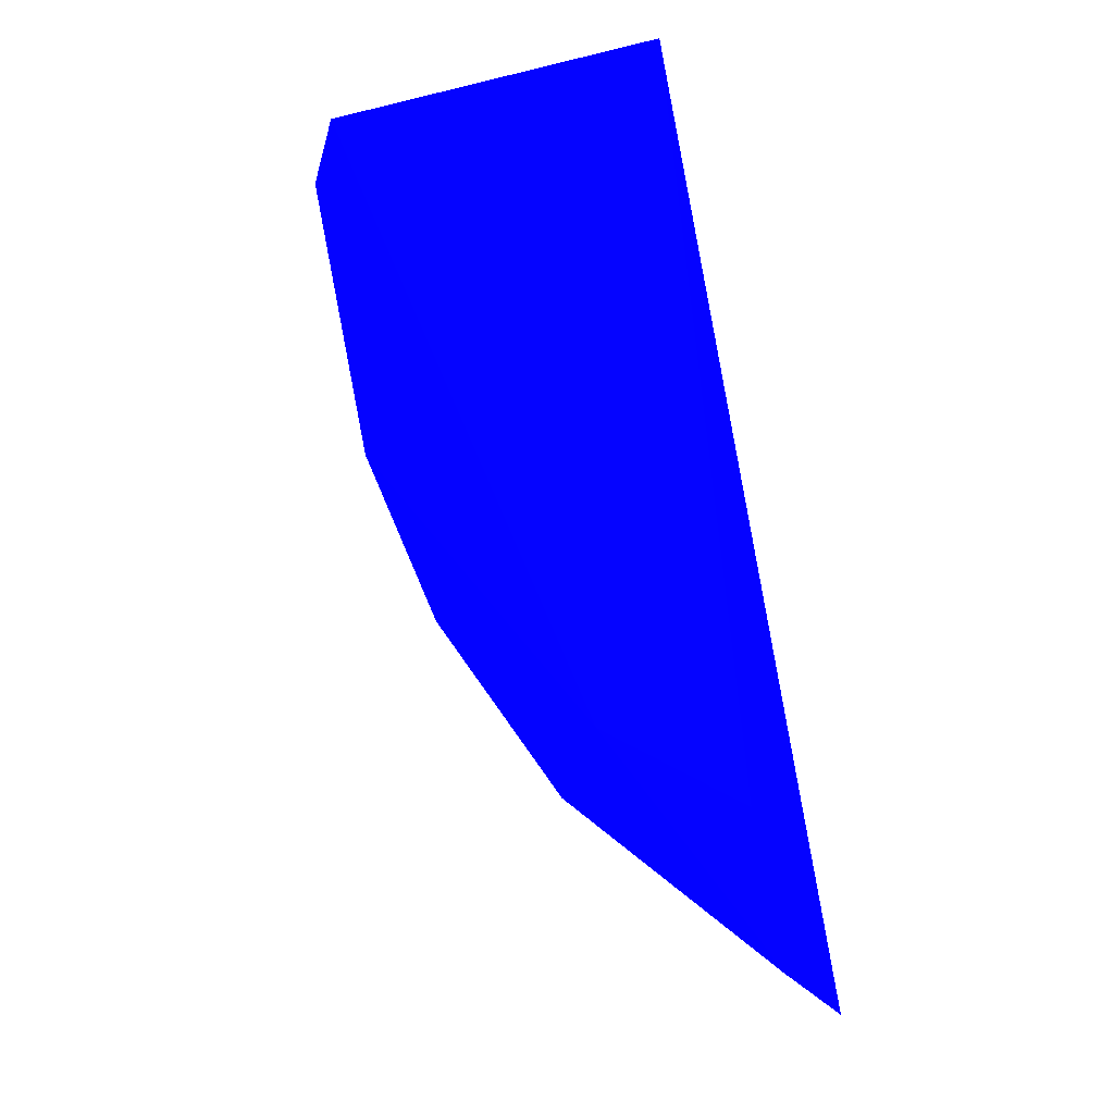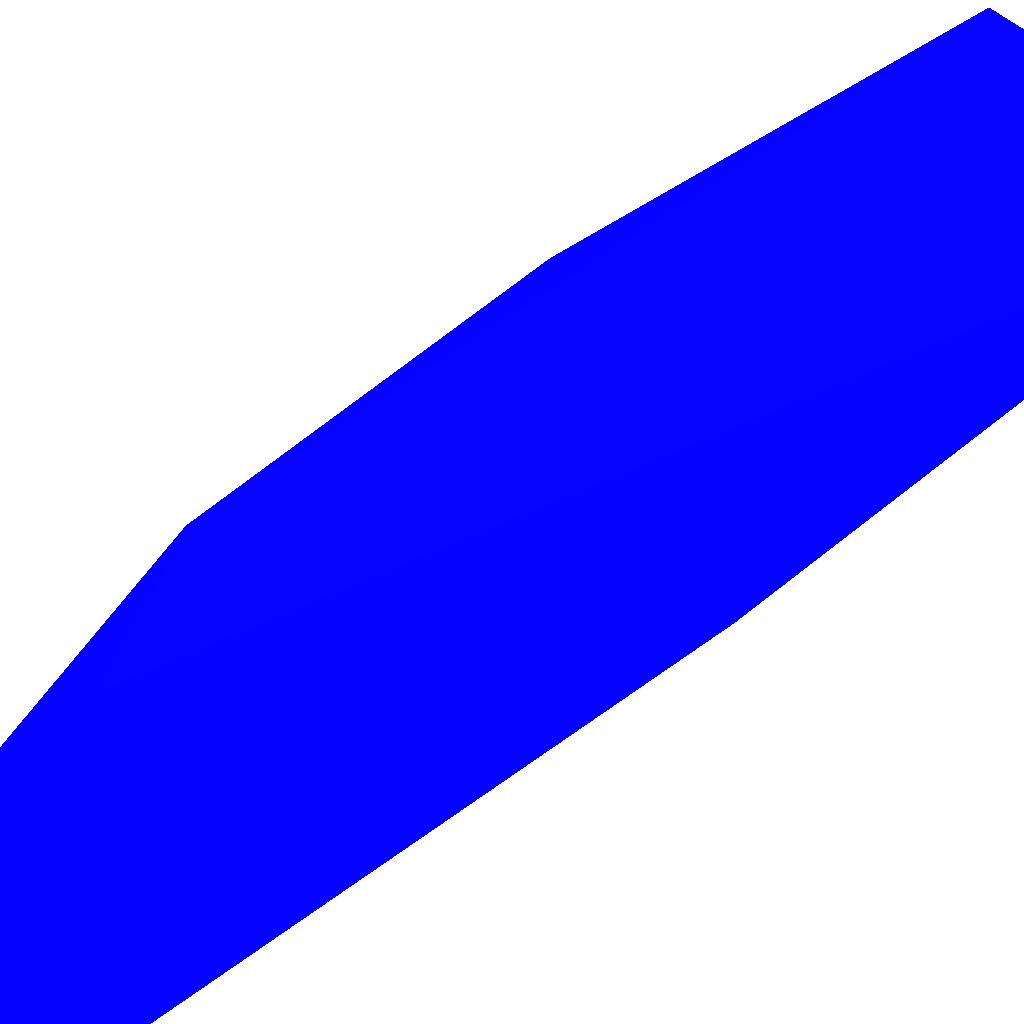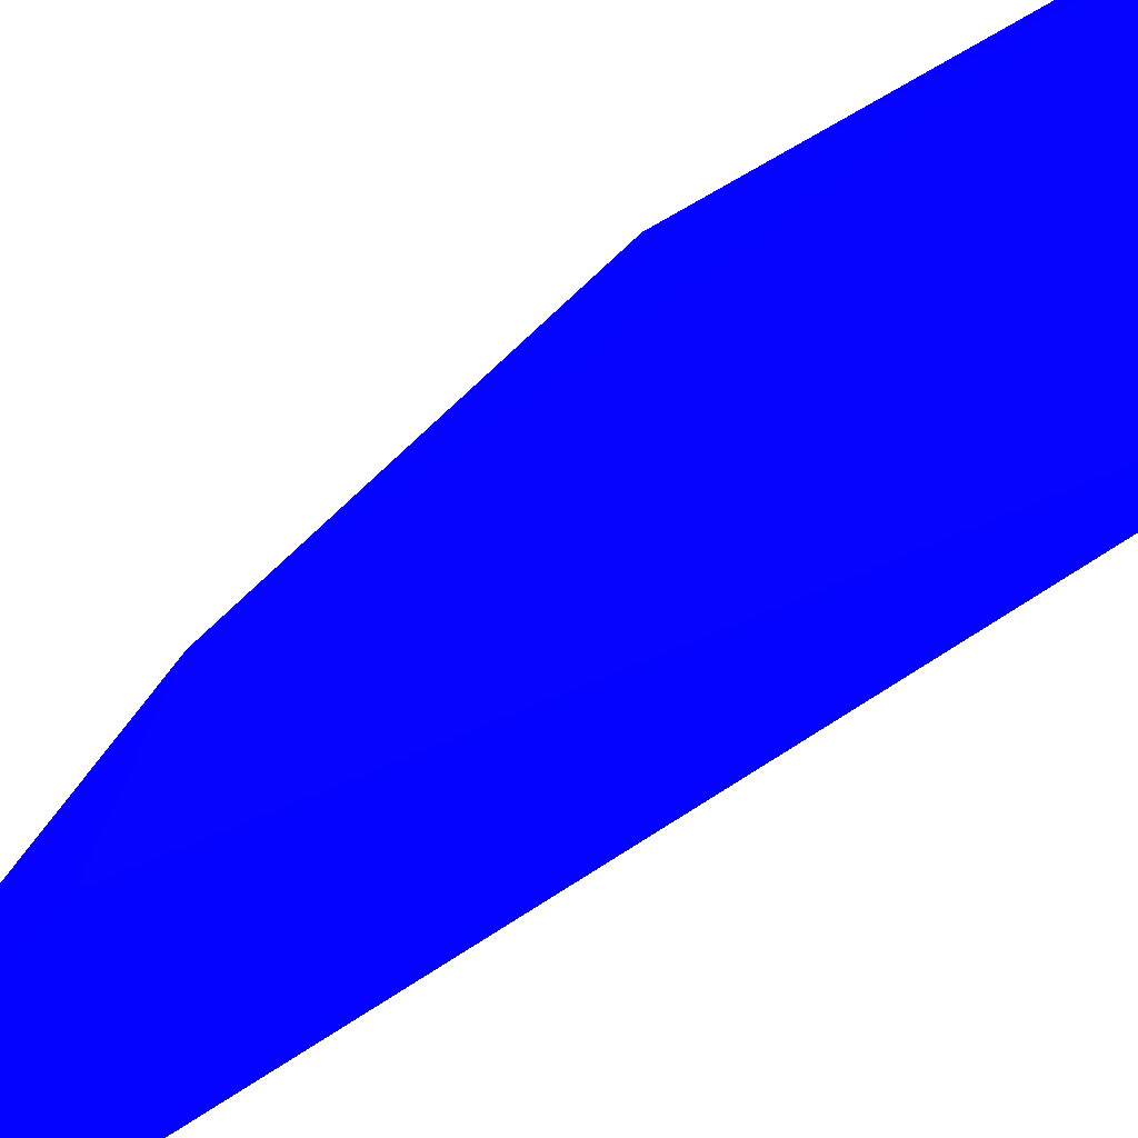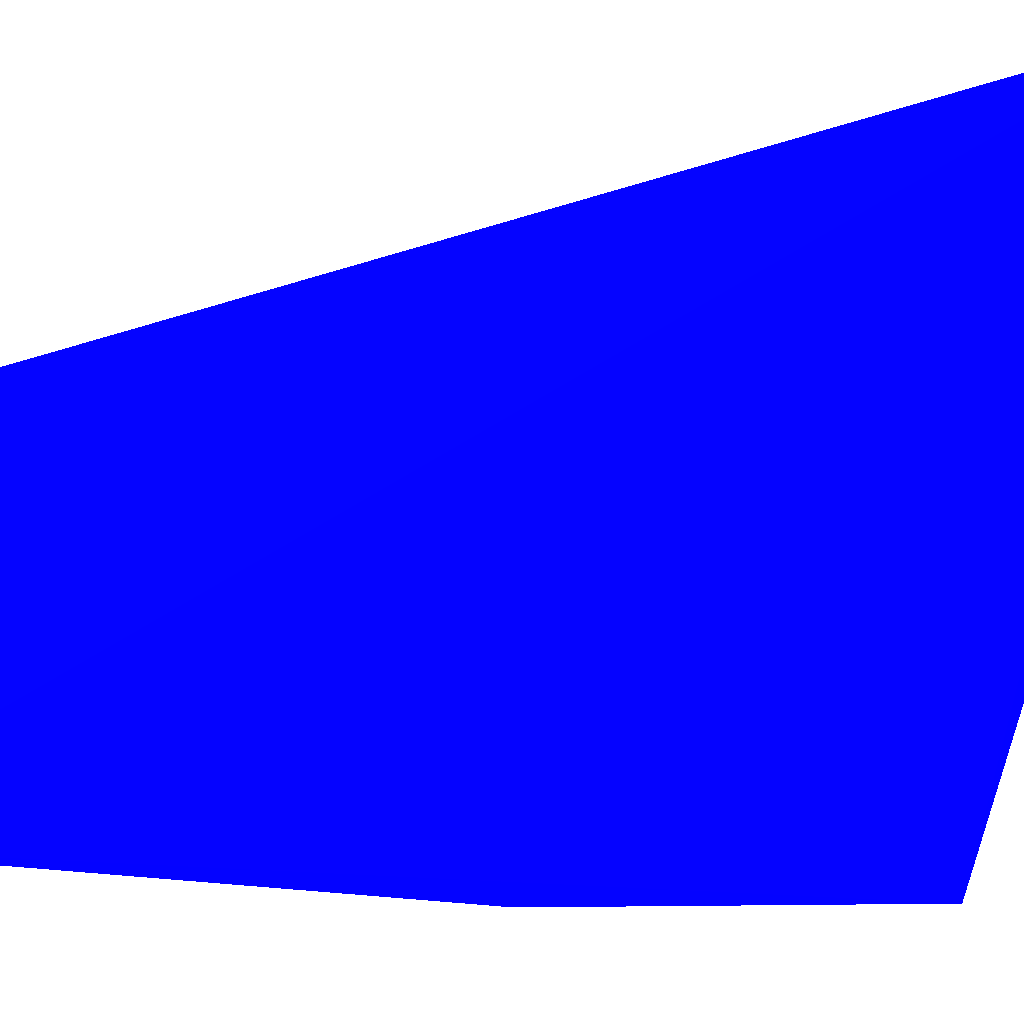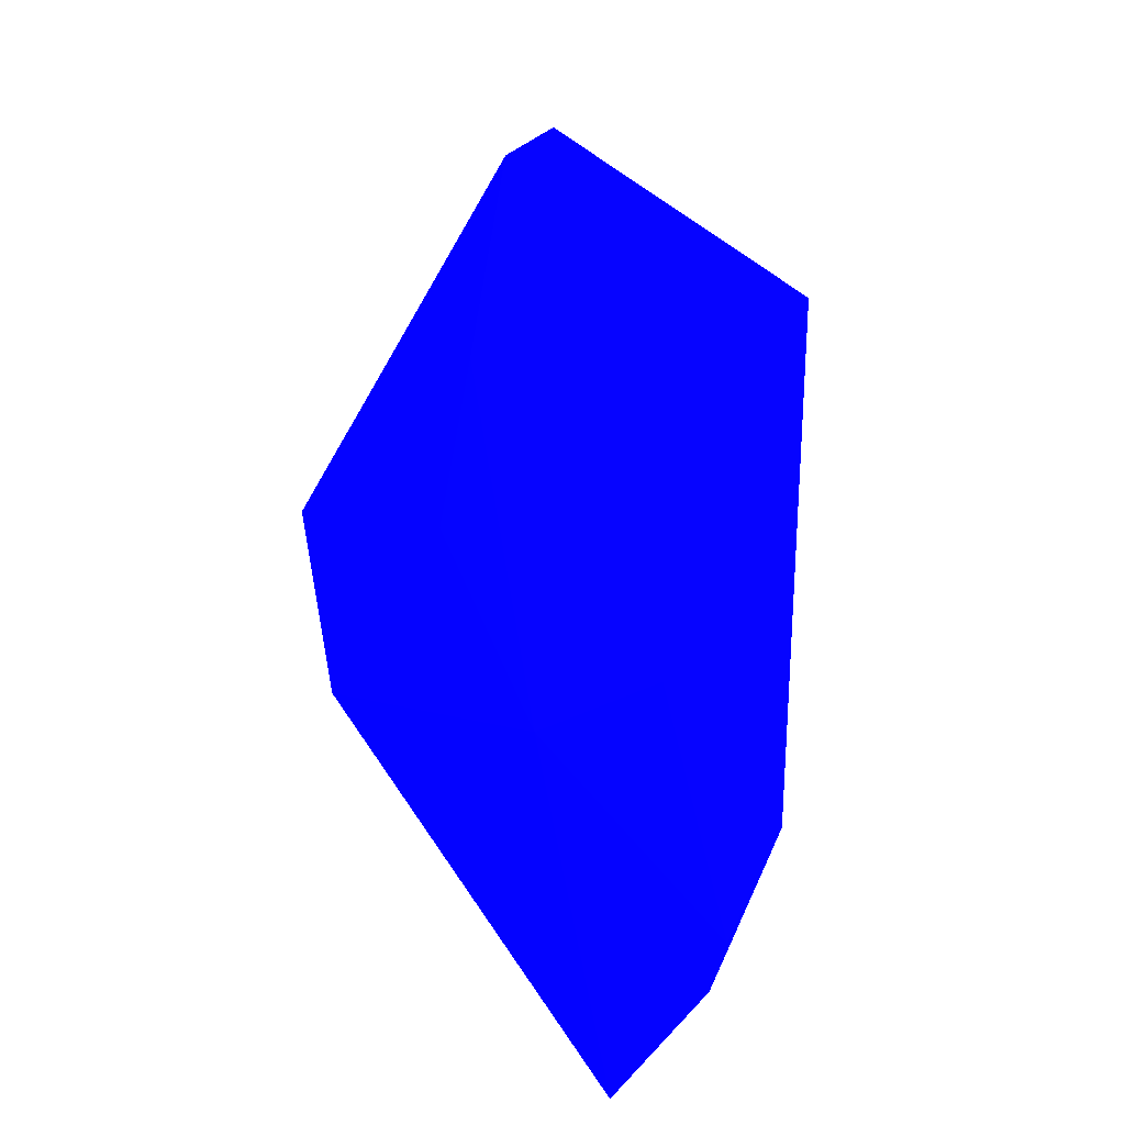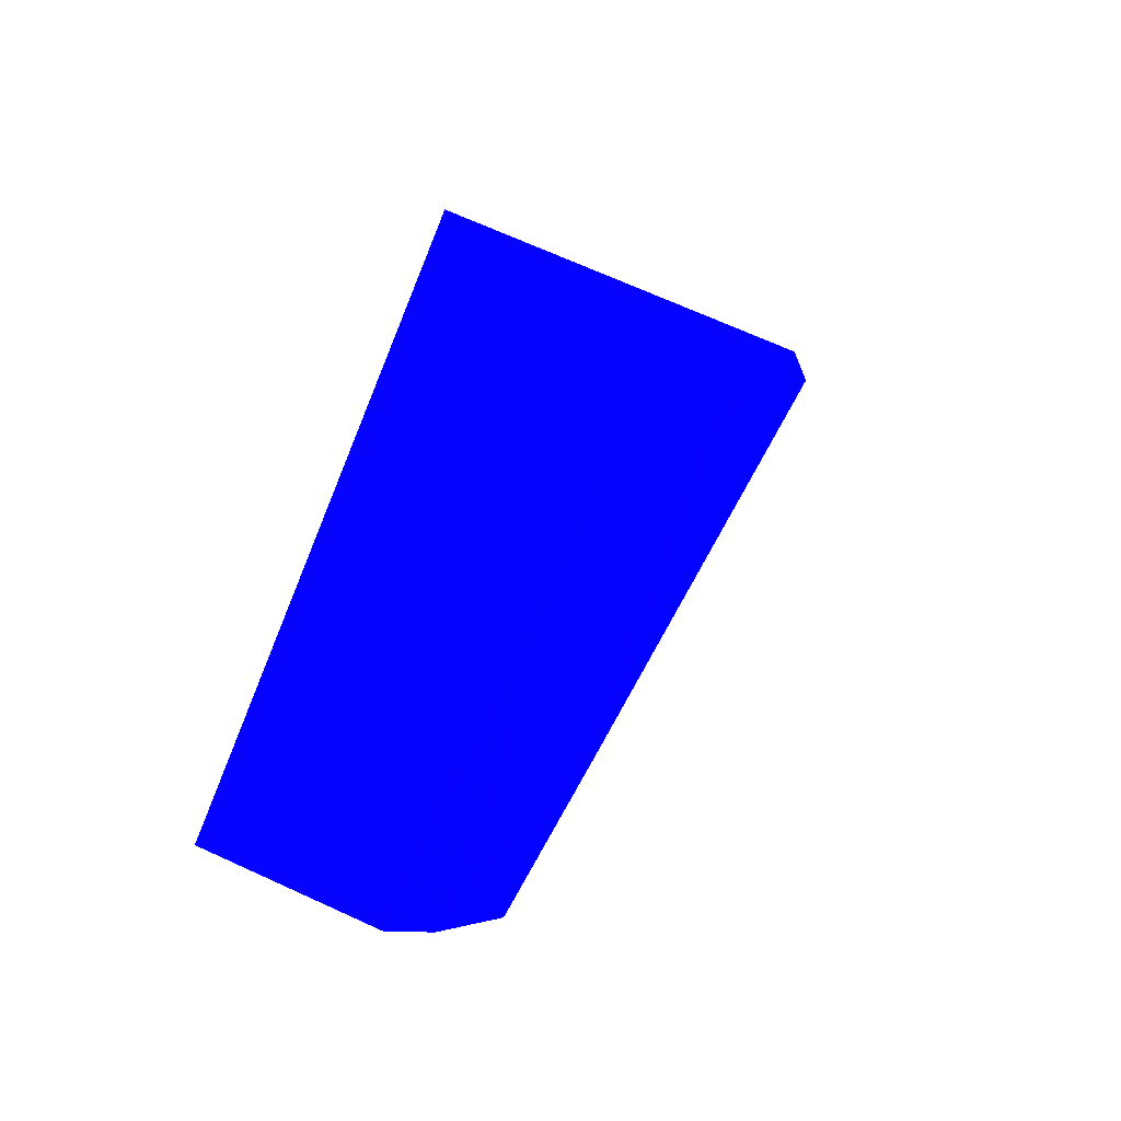
<metadata>
{"format":"obj","ext":"obj","renderer":"f3d","projection":"perspective","resolution":1024,"background":"white","views":[{"elev":-33.7,"azim":21.0,"up":"+Y"},{"elev":26.2,"azim":66.6,"up":"+Z"},{"elev":43.1,"azim":71.8,"up":"+Z"},{"elev":-15.0,"azim":101.4,"up":"+Z"},{"elev":-58.7,"azim":-31.7,"up":"+Y"},{"elev":-65.7,"azim":-117.0,"up":"+Y"}]}
</metadata>
<code>
v -0.03597 -0.000878 0.01515 0.01176 0.007843 0.9882
v -0.0229 -0.02936 0.00602 0.01176 0.007843 0.9882
v -0.0232 -0.02884 0.007439 0.01176 0.007843 0.9882
v -0.02267 0.000719 0.01583 0.01176 0.007843 0.9882
v -0.03599 -0.005104 0.000267 0.01176 0.007843 0.9882
v -0.02262 -0.02859 0.000251 0.01176 0.007843 0.9882
v -0.03383 -0.01574 0.008078 0.01176 0.007843 0.9882
v -0.02715 -0.02252 0.01059 0.01176 0.007843 0.9882
v -0.03354 -0.01515 0.000119 0.01176 0.007843 0.9882
v -0.03477 0.000606 0.01653 0.01176 0.007843 0.9882
v -0.02261 -0.02569 0.00982 0.01176 0.007843 0.9882
v -0.02958 -0.02284 0.007159 0.01176 0.007843 0.9882
v -0.03504 -0.01085 0.01175 0.01176 0.007843 0.9882
f 7 12 13
f 5 4 6
f 5 6 9
f 7 5 9
f 5 1 10
f 4 5 10
f 10 8 11
f 3 2 11
f 2 6 11
f 6 4 11
f 8 3 11
f 4 10 11
f 2 3 12
f 6 2 12
f 3 8 12
f 9 6 12
f 7 9 12
f 1 5 13
f 5 7 13
f 10 1 13
f 8 10 13
f 12 8 13

</code>
